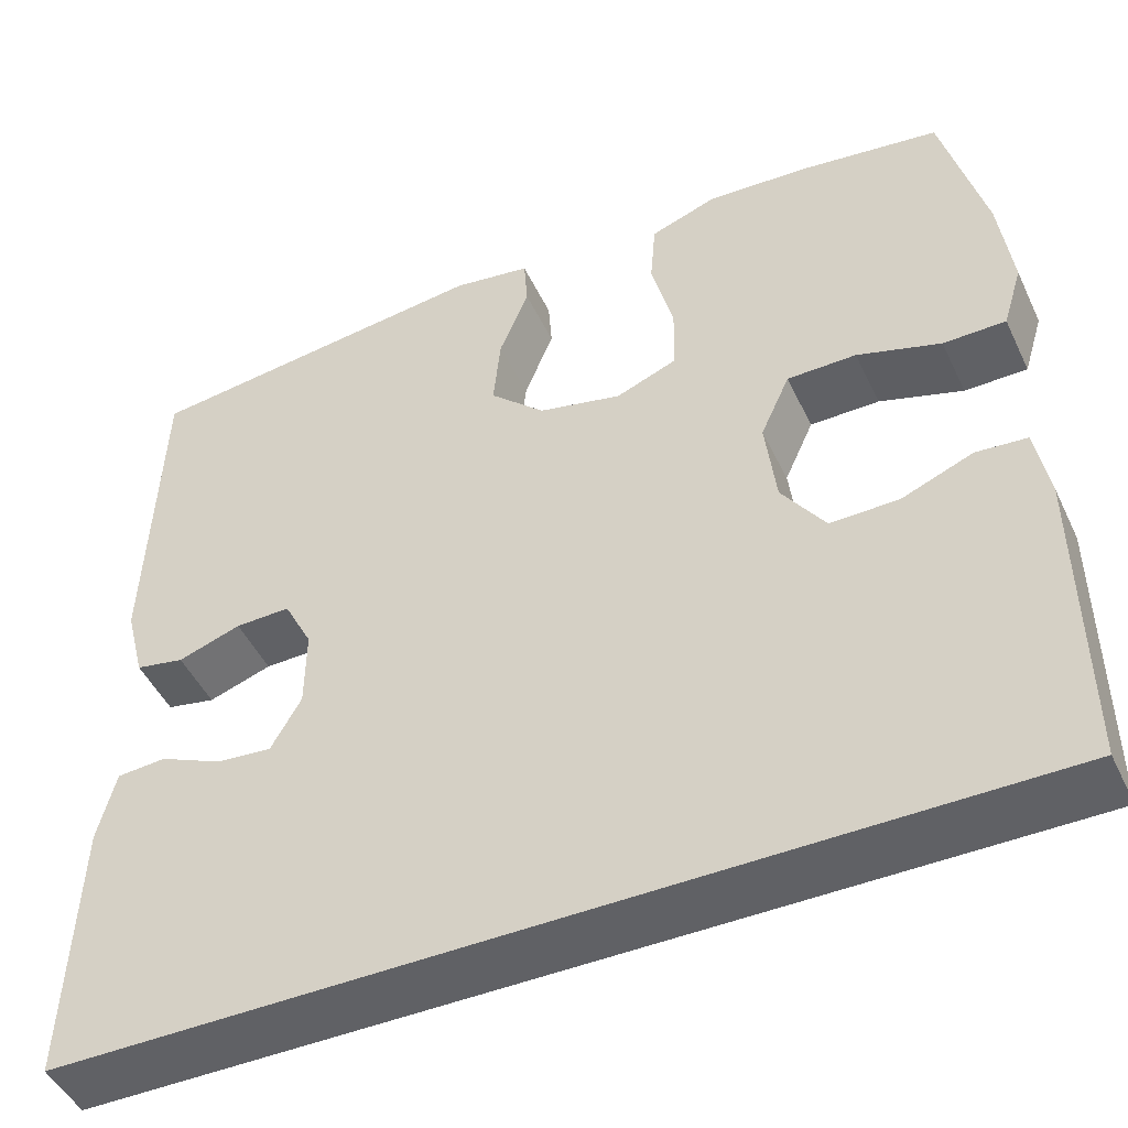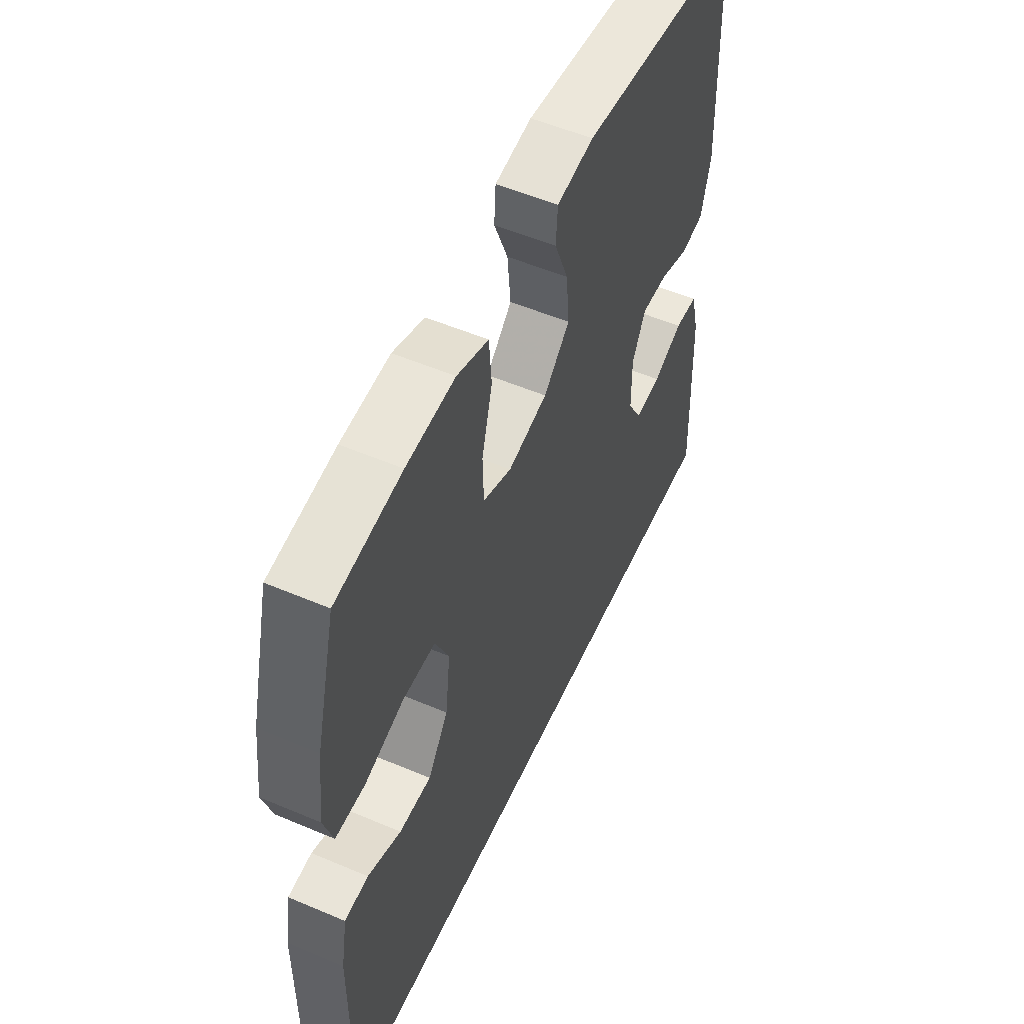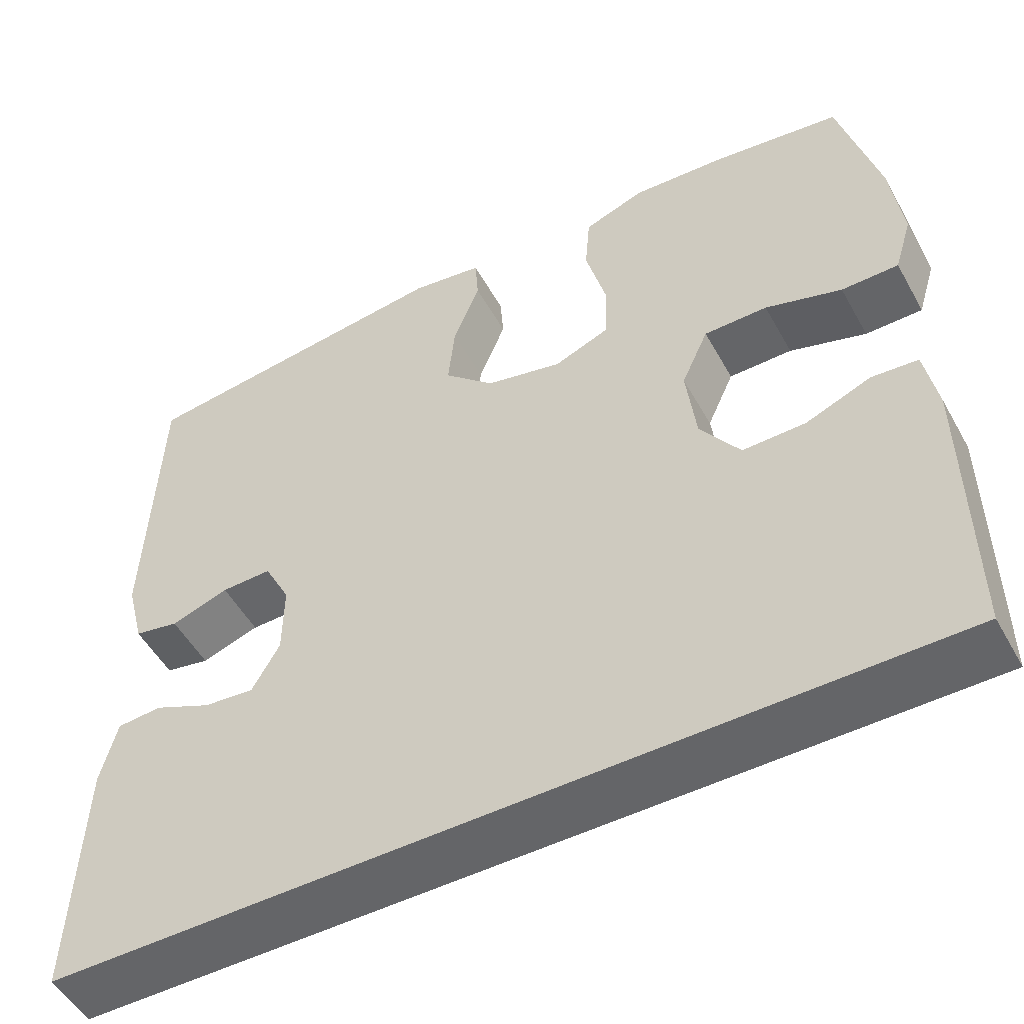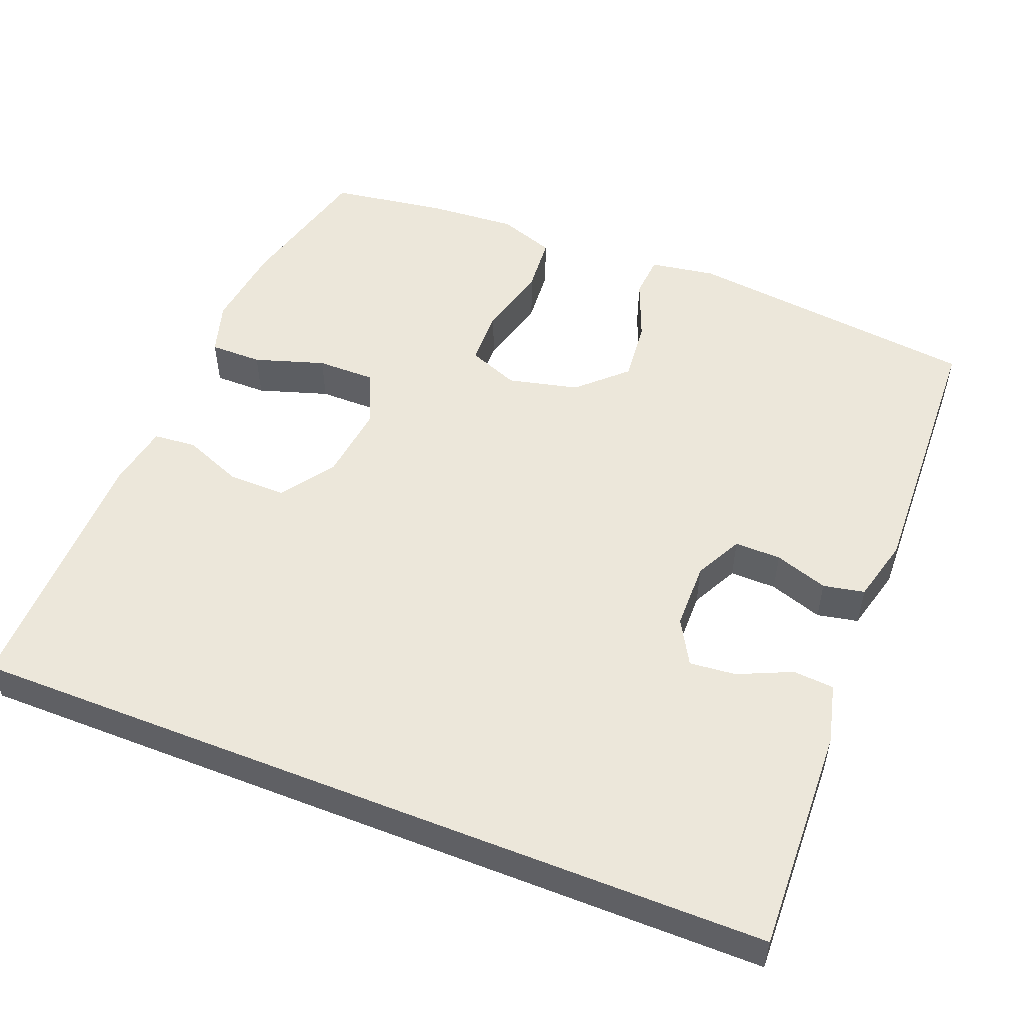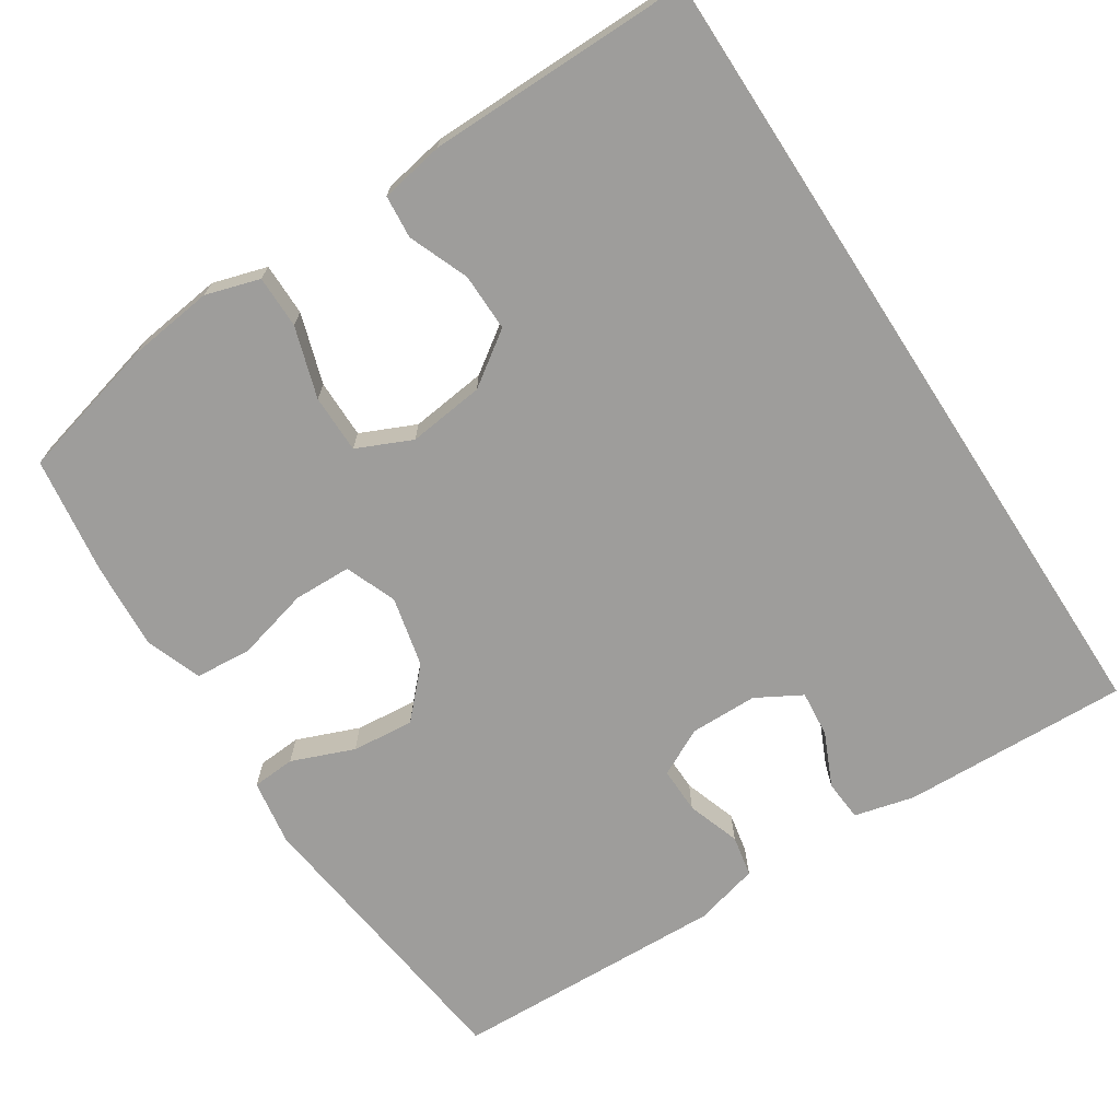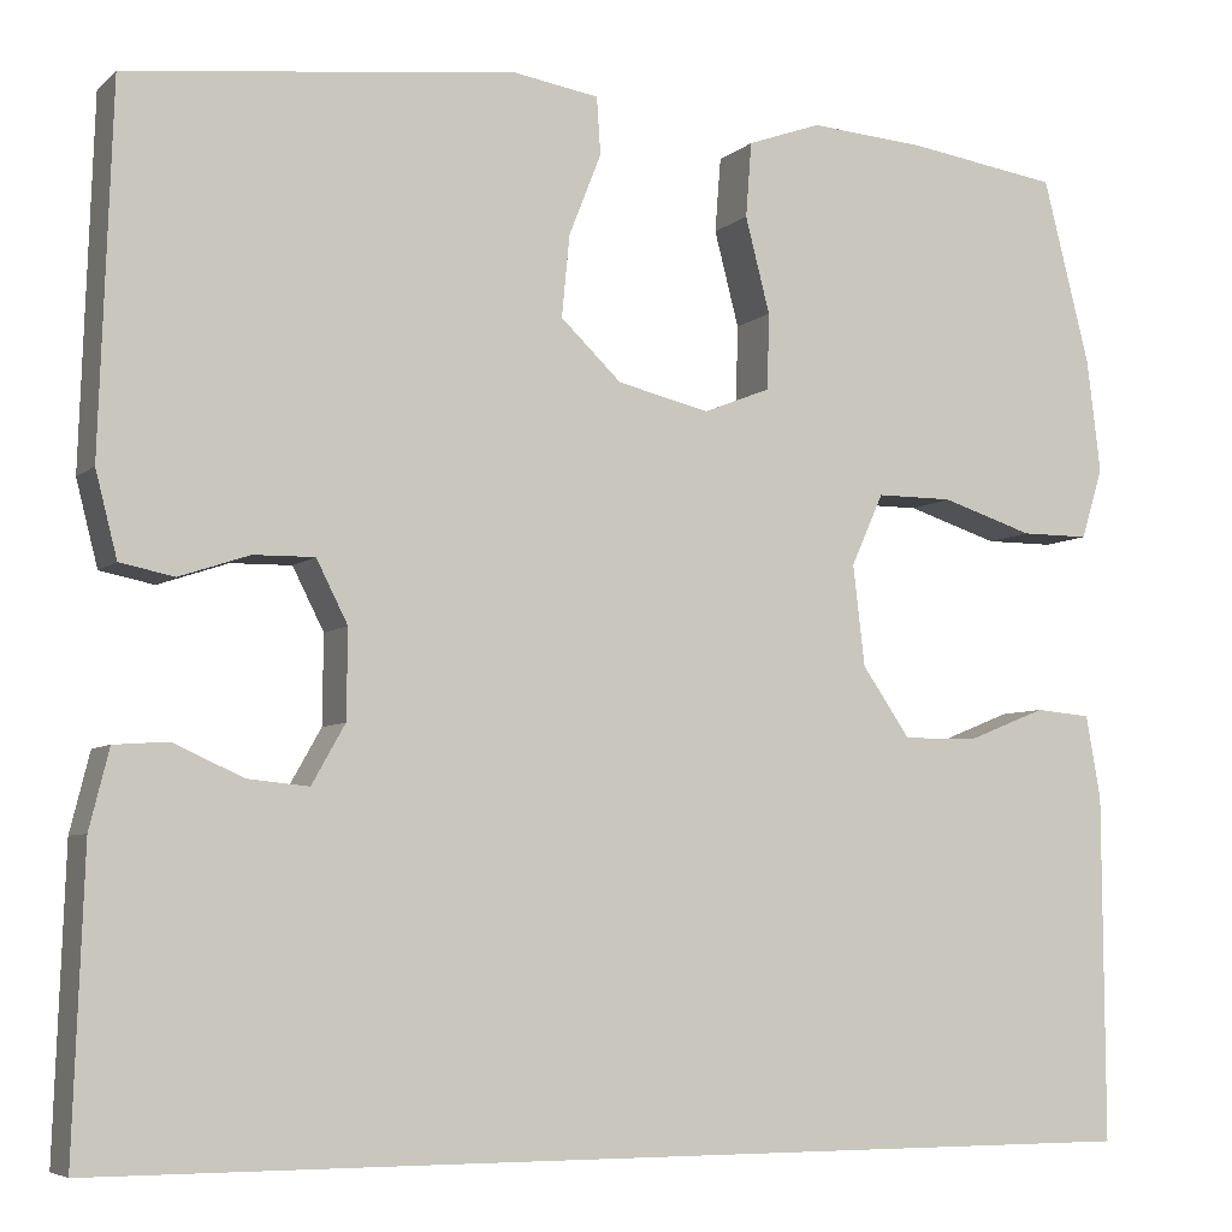
<metadata>
{"format":"obj","ext":"obj","renderer":"f3d","projection":"perspective","resolution":1024,"background":"white","views":[{"elev":-47.4,"azim":24.6,"up":"+Z"},{"elev":54.2,"azim":114.3,"up":"+Z"},{"elev":-51.5,"azim":28.5,"up":"+Z"},{"elev":52.3,"azim":-158.4,"up":"+Y"},{"elev":-70.4,"azim":123.0,"up":"+Y"},{"elev":-5.9,"azim":-24.3,"up":"+Z"}]}
</metadata>
<code>
v -0.5 0.07 0.5
v -0.106 0.07 0.546
v -0.018 0.07 0.532
v -0.014 0.07 0.474
v -0.047 0.07 0.391
v -0.055 0.07 0.308
v 0.007 0.07 0.249
v 0.101 0.07 0.227
v 0.169 0.07 0.254
v 0.171 0.07 0.331
v 0.146 0.07 0.428
v 0.152 0.07 0.504
v 0.227 0.07 0.531
v 0.343 0.07 0.523
v 0.5 0.07 0.5
v 0.548 0.07 0.312
v 0.562 0.07 0.197
v 0.54 0.07 0.125
v 0.47 0.07 0.125
v 0.376 0.07 0.155
v 0.298 0.07 0.155
v 0.265 0.07 0.082
v 0.277 0.07 -0.02
v 0.326 0.07 -0.091
v 0.403 0.07 -0.09
v 0.483 0.07 -0.058
v 0.54 0.07 -0.063
v 0.555 0.07 -0.148
v 0.557 0.07 -0.5
v -0.525 0.07 -0.5
v -0.514 0.07 -0.198
v -0.494 0.07 -0.118
v -0.439 0.07 -0.114
v -0.368 0.07 -0.146
v -0.306 0.07 -0.152
v -0.272 0.07 -0.092
v -0.271 0.07 -0.002
v -0.303 0.07 0.061
v -0.365 0.07 0.06
v -0.436 0.07 0.036
v -0.491 0.07 0.047
v -0.513 0.07 0.133
v -0.5 0 0.5
v -0.106 0 0.546
v -0.018 0 0.532
v -0.014 0 0.474
v -0.047 0 0.391
v -0.055 0 0.308
v 0.007 0 0.249
v 0.101 0 0.227
v 0.169 0 0.254
v 0.171 0 0.331
v 0.146 0 0.428
v 0.152 0 0.504
v 0.227 0 0.531
v 0.343 0 0.523
v 0.5 0 0.5
v 0.548 0 0.312
v 0.562 0 0.197
v 0.54 0 0.125
v 0.47 0 0.125
v 0.376 0 0.155
v 0.298 0 0.155
v 0.265 0 0.082
v 0.277 0 -0.02
v 0.326 0 -0.091
v 0.403 0 -0.09
v 0.483 0 -0.058
v 0.54 0 -0.063
v 0.555 0 -0.148
v 0.557 0 -0.5
v -0.525 0 -0.5
v -0.514 0 -0.198
v -0.494 0 -0.118
v -0.439 0 -0.114
v -0.368 0 -0.146
v -0.306 0 -0.152
v -0.272 0 -0.092
v -0.271 0 -0.002
v -0.303 0 0.061
v -0.365 0 0.06
v -0.436 0 0.036
v -0.491 0 0.047
v -0.513 0 0.133
f 3 4 5
f 2 3 5
f 1 2 5
f 42 1 5
f 41 42 5
f 40 41 5
f 39 40 5
f 38 39 5 6
f 37 38 6 7
f 36 37 7 8
f 35 36 8 9
f 32 33 34
f 31 32 34
f 30 31 34
f 30 34 35
f 28 29 30
f 27 28 30
f 26 27 30
f 25 26 30
f 24 25 30 35
f 23 24 35
f 22 23 35 9
f 18 19 20
f 17 18 20
f 16 17 20
f 15 16 20
f 14 15 20
f 13 14 20
f 12 13 20
f 11 12 20
f 10 11 20
f 10 20 21
f 9 10 21 22
f 47 46 45
f 47 45 44
f 47 44 43
f 47 43 84
f 47 84 83
f 47 83 82
f 47 82 81
f 48 47 81 80
f 49 48 80 79
f 50 49 79 78
f 51 50 78 77
f 76 75 74
f 76 74 73
f 76 73 72
f 77 76 72
f 72 71 70
f 72 70 69
f 72 69 68
f 72 68 67
f 77 72 67 66
f 77 66 65
f 51 77 65 64
f 62 61 60
f 62 60 59
f 62 59 58
f 62 58 57
f 62 57 56
f 62 56 55
f 62 55 54
f 62 54 53
f 62 53 52
f 63 62 52
f 64 63 52 51
f 1 43 44 2
f 2 44 45 3
f 3 45 46 4
f 4 46 47 5
f 5 47 48 6
f 6 48 49 7
f 7 49 50 8
f 8 50 51 9
f 9 51 52 10
f 10 52 53 11
f 11 53 54 12
f 12 54 55 13
f 13 55 56 14
f 14 56 57 15
f 15 57 58 16
f 16 58 59 17
f 17 59 60 18
f 18 60 61 19
f 19 61 62 20
f 20 62 63 21
f 21 63 64 22
f 22 64 65 23
f 23 65 66 24
f 24 66 67 25
f 25 67 68 26
f 26 68 69 27
f 27 69 70 28
f 28 70 71 29
f 29 71 72 30
f 30 72 73 31
f 31 73 74 32
f 32 74 75 33
f 33 75 76 34
f 34 76 77 35
f 35 77 78 36
f 36 78 79 37
f 37 79 80 38
f 38 80 81 39
f 39 81 82 40
f 40 82 83 41
f 41 83 84 42
f 42 84 43 1

</code>
